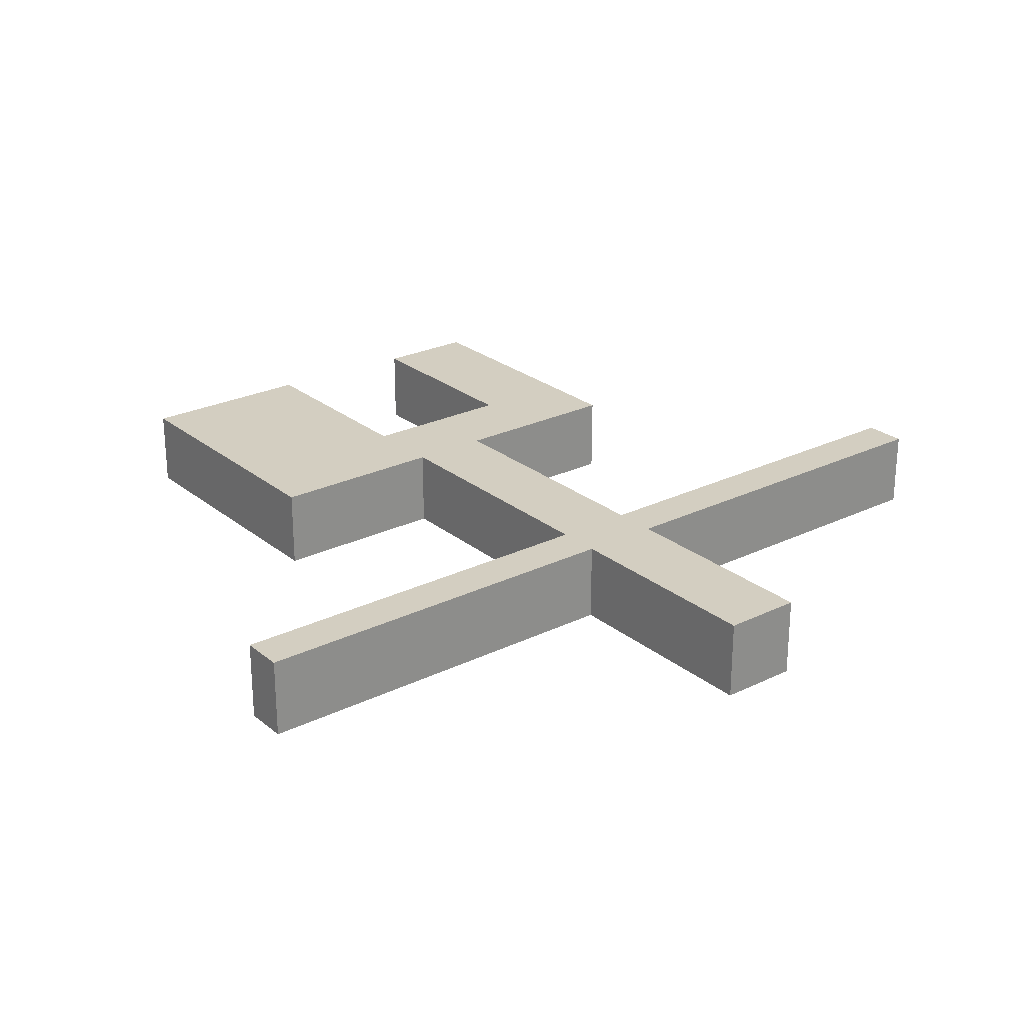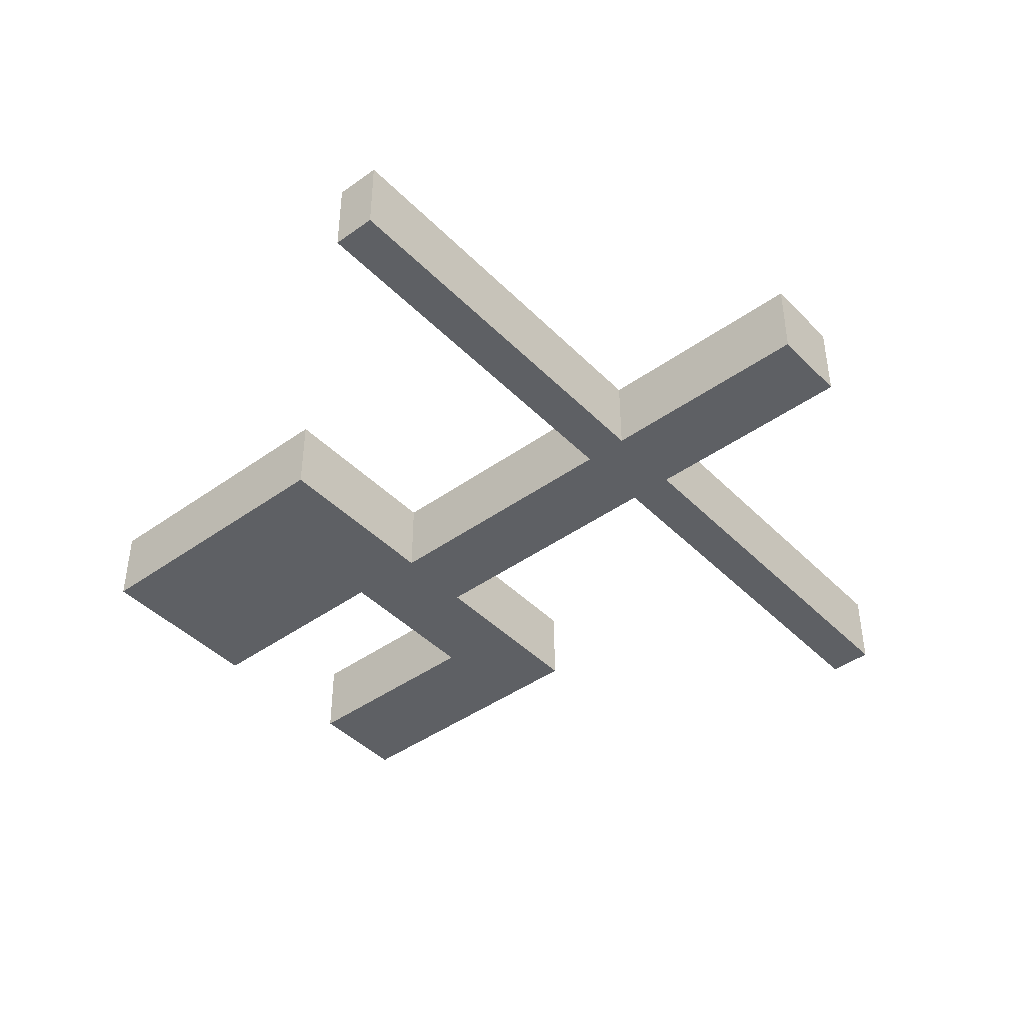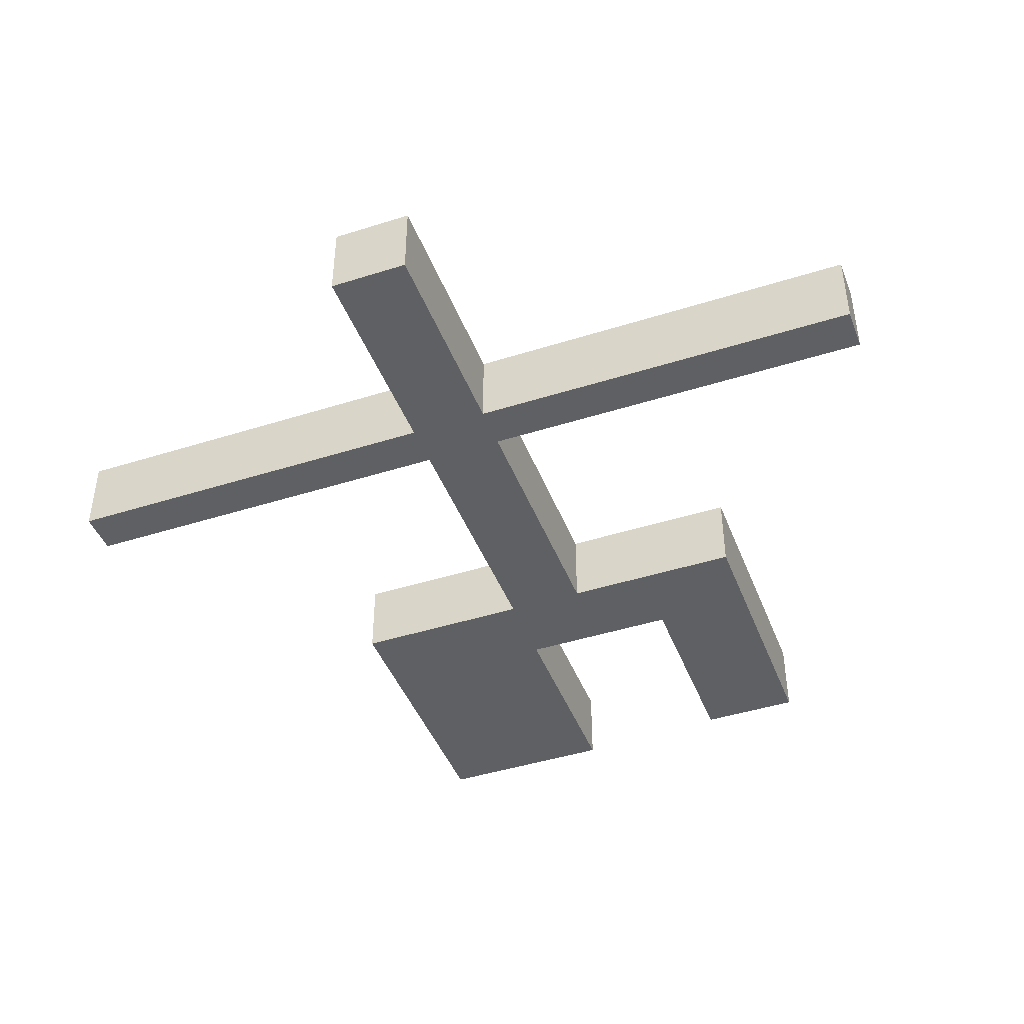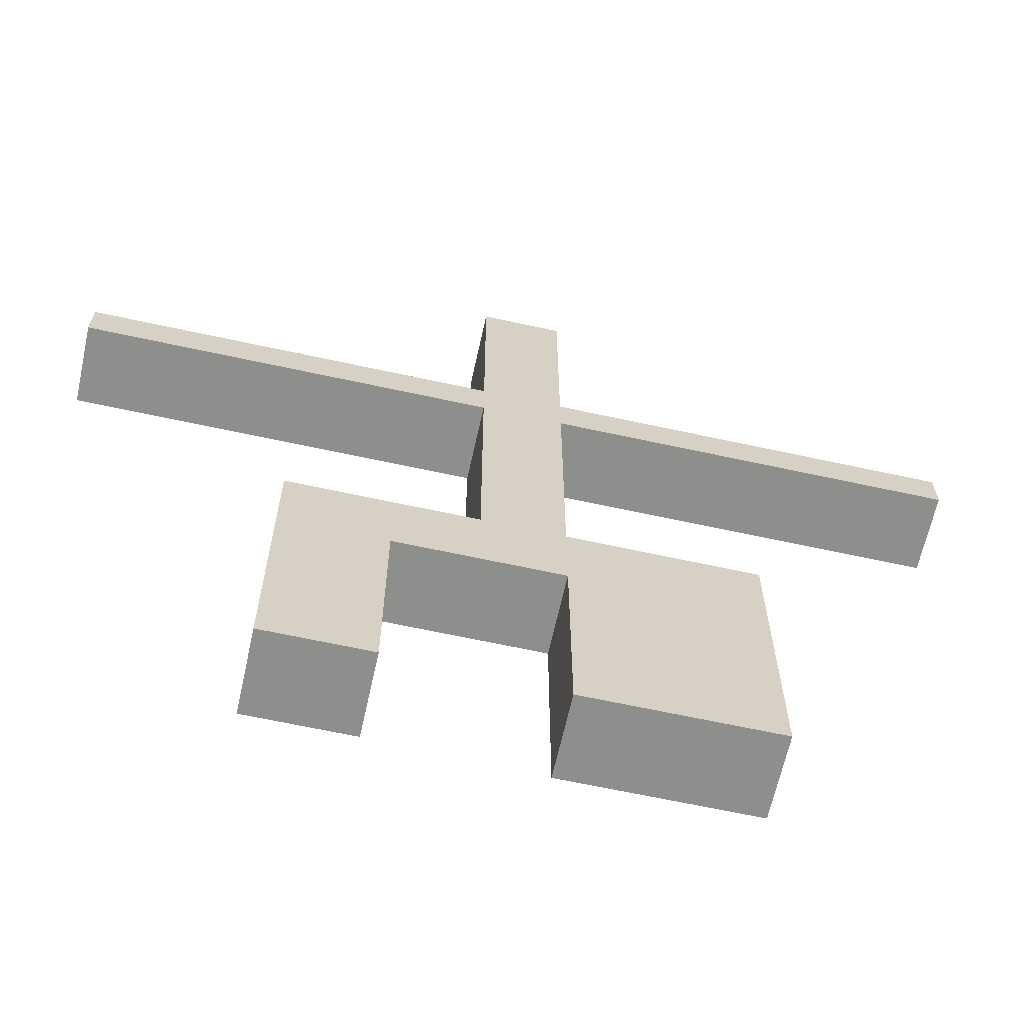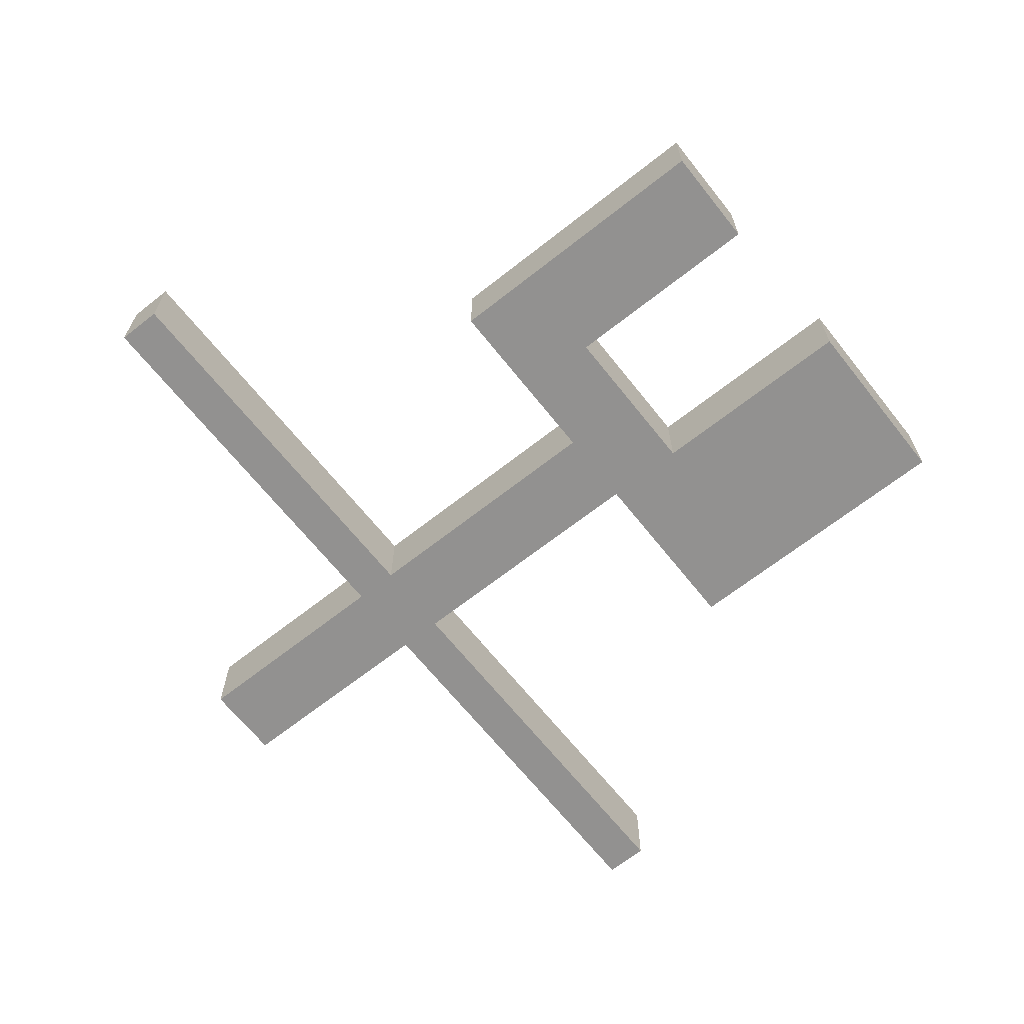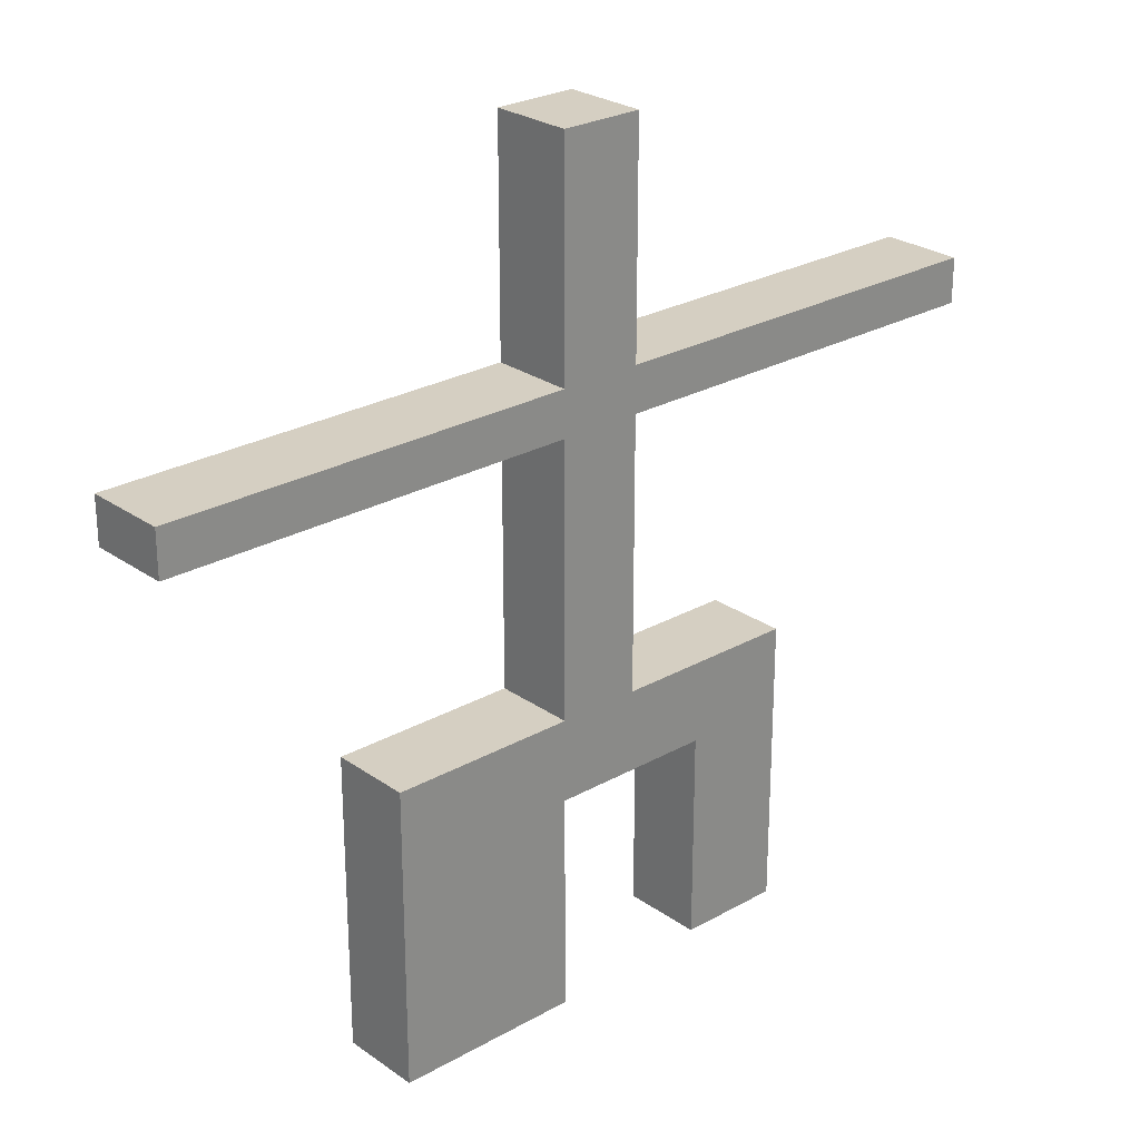
<metadata>
{"format":"obj","ext":"obj","renderer":"f3d","projection":"perspective","resolution":1024,"background":"white","views":[{"elev":25.3,"azim":141.9,"up":"+Z"},{"elev":-43.1,"azim":130.3,"up":"+Z"},{"elev":-44.0,"azim":-159.6,"up":"+Z"},{"elev":-64.9,"azim":-12.4,"up":"+Y"},{"elev":-66.1,"azim":-51.6,"up":"+Z"},{"elev":25.9,"azim":138.1,"up":"+Y"}]}
</metadata>
<code>
o Cube
v 1 -1 -1
v 1 -1 1
v -1 -1 1
v -1 -1 -1
v 1 1 -1
v 1 1 1
v -1 1 1
v -1 1 -1
v -1 3.886 -1
v -1 3.886 1
v 1 3.886 1
v 1 3.886 -1
v -1 5.467 -1
v -1 5.467 1
v 1 5.467 1
v 1 5.467 -1
v -1 6.46 -1
v -1 6.46 1
v 1 6.46 1
v 1 6.46 -1
v -1 7.625 -1
v -1 7.625 1
v 1 7.625 1
v 1 7.625 -1
v -1 8.73 -1
v -1 8.73 1
v 1 8.73 1
v 1 8.73 -1
v -1 9.779 -1
v -1 9.779 1
v 1 9.779 1
v 1 9.779 -1
v -1 10.59 -1
v -1 10.59 1
v 1 10.59 1
v 1 10.59 -1
v -3.001 -1 1
v -3.001 -1 -1
v -3.001 1 1
v -3.001 1 -1
v -4.411 -1 1
v -4.411 -1 -1
v -4.411 1 1
v -4.411 1 -1
v -5.547 -1 1
v -5.547 -1 -1
v -5.547 1 1
v -5.547 1 -1
v -3.001 -6.146 1
v -3.001 -6.146 -1
v -4.411 -6.146 1
v -4.411 -6.146 -1
v -5.547 -6.146 1
v -5.547 -6.146 -1
v 5.559 -1 -1
v 5.559 -1 1
v 5.559 1 -1
v 5.559 1 1
v 1 -6.328 -1
v 1 -6.328 1
v 5.559 -6.328 -1
v 5.559 -6.328 1
v 6.5 7.625 1
v 6.5 7.625 -1
v 6.5 8.73 1
v 6.5 8.73 -1
v -6.014 7.625 -1
v -6.014 7.625 1
v -6.014 8.73 -1
v -6.014 8.73 1
v -1 11.33 -1
v -1 11.33 1
v 1 11.33 1
v 1 11.33 -1
v -1 12.72 -1
v -1 12.72 1
v 1 12.72 1
v 1 12.72 -1
v -1 14.19 -1
v -1 14.19 1
v 1 14.19 1
v 1 14.19 -1
v 7.617 7.625 1
v 7.617 7.625 -1
v 7.617 8.73 1
v 7.617 8.73 -1
v 8.992 7.625 1
v 8.992 7.625 -1
v 8.992 8.73 1
v 8.992 8.73 -1
v 10.42 7.625 1
v 10.42 7.625 -1
v 10.42 8.73 1
v 10.42 8.73 -1
v 10.97 7.625 1
v 10.97 7.625 -1
v 10.97 8.73 1
v 10.97 8.73 -1
v -7.849 7.625 -1
v -7.849 7.625 1
v -7.849 8.73 -1
v -7.849 8.73 1
v -9.306 7.625 -1
v -9.306 7.625 1
v -9.306 8.73 -1
v -9.306 8.73 1
v -10.26 7.625 -1
v -10.26 7.625 1
v -10.26 8.73 -1
v -10.26 8.73 1
v -11.07 7.625 -1
v -11.07 7.625 1
v -11.07 8.73 -1
v -11.07 8.73 1
f 1 4 3 2
f 8 5 12 9
f 6 5 57 58
f 2 3 7 6
f 4 8 40 38
f 5 8 4 1
f 9 12 16 13
f 5 6 11 12
f 6 7 10 11
f 7 8 9 10
f 14 13 17 18
f 10 9 13 14
f 12 11 15 16
f 11 10 14 15
f 20 19 23 24
f 16 15 19 20
f 15 14 18 19
f 13 16 20 17
f 21 24 28 25
f 19 18 22 23
f 17 20 24 21
f 18 17 21 22
f 28 27 31 32
f 21 25 69 67
f 23 27 65 63
f 23 22 26 27
f 31 30 34 35
f 27 26 30 31
f 25 28 32 29
f 26 25 29 30
f 33 36 74 71
f 29 32 36 33
f 30 29 33 34
f 32 31 35 36
f 40 39 43 44
f 3 4 38 37
f 7 3 37 39
f 8 7 39 40
f 42 44 48 46
f 39 37 41 43
f 38 40 44 42
f 41 37 49 51
f 45 46 48 47
f 46 45 53 54
f 44 43 47 48
f 43 41 45 47
f 49 50 52 51
f 51 52 54 53
f 42 46 54 52
f 38 42 52 50
f 45 41 51 53
f 37 38 50 49
f 55 56 58 57
f 2 6 58 56
f 5 1 55 57
f 56 55 61 62
f 59 60 62 61
f 55 1 59 61
f 1 2 60 59
f 2 56 62 60
f 66 64 84 86
f 27 28 66 65
f 24 23 63 64
f 28 24 64 66
f 67 69 101 99
f 22 21 67 68
f 26 22 68 70
f 25 26 70 69
f 74 73 77 78
f 34 33 71 72
f 36 35 73 74
f 35 34 72 73
f 75 78 82 79
f 73 72 76 77
f 71 74 78 75
f 72 71 75 76
f 82 81 80 79
f 76 75 79 80
f 78 77 81 82
f 77 76 80 81
f 83 85 89 87
f 64 63 83 84
f 63 65 85 83
f 65 66 86 85
f 90 88 92 94
f 85 86 90 89
f 86 84 88 90
f 84 83 87 88
f 91 93 97 95
f 88 87 91 92
f 87 89 93 91
f 89 90 94 93
f 96 95 97 98
f 93 94 98 97
f 94 92 96 98
f 92 91 95 96
f 99 101 105 103
f 68 67 99 100
f 70 68 100 102
f 69 70 102 101
f 106 104 108 110
f 100 99 103 104
f 102 100 104 106
f 101 102 106 105
f 107 109 113 111
f 105 106 110 109
f 103 105 109 107
f 104 103 107 108
f 112 111 113 114
f 108 107 111 112
f 110 108 112 114
f 109 110 114 113

</code>
